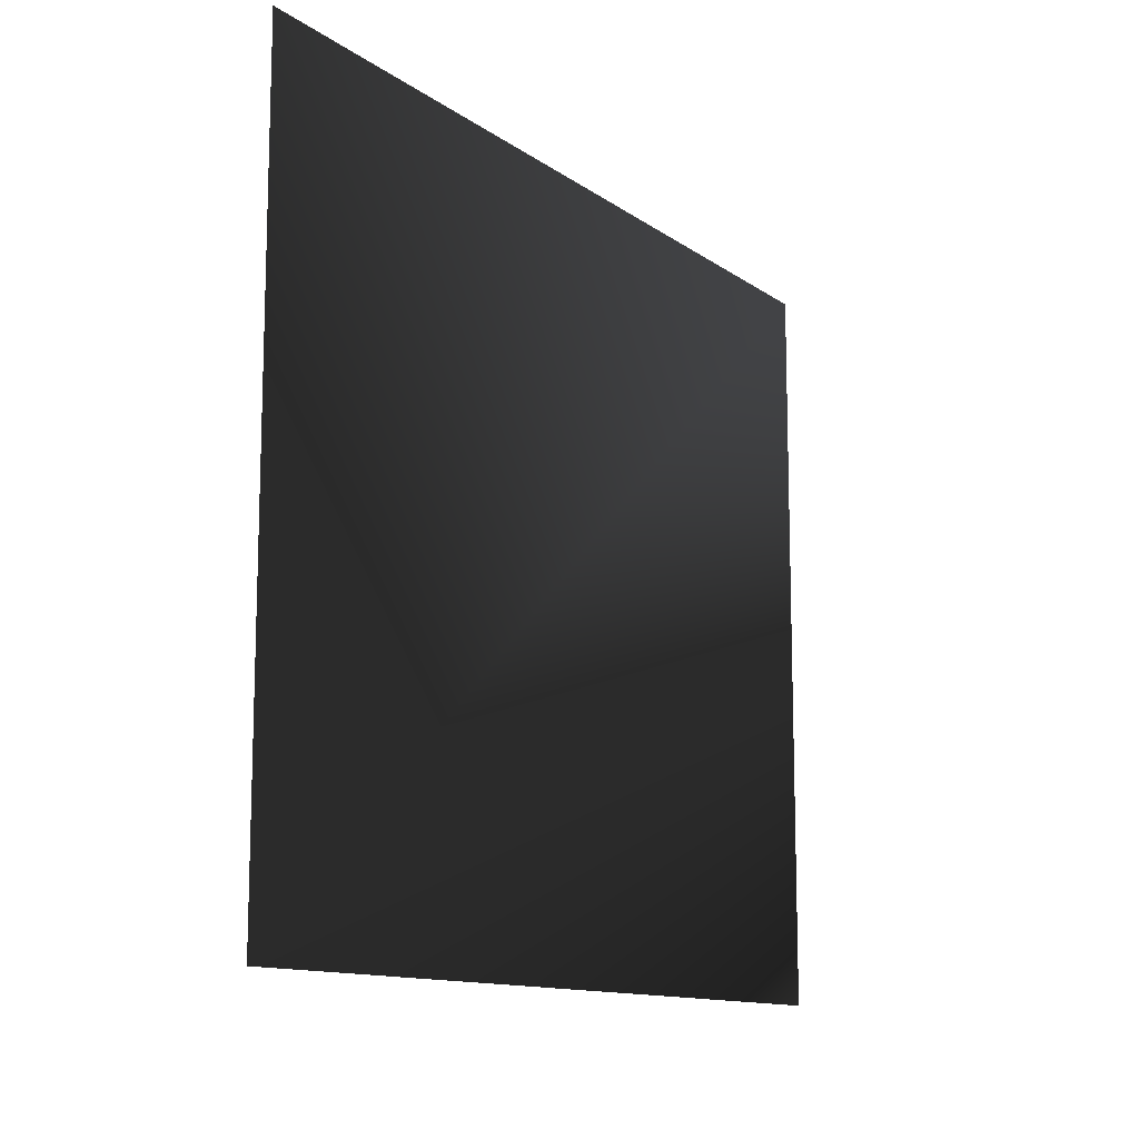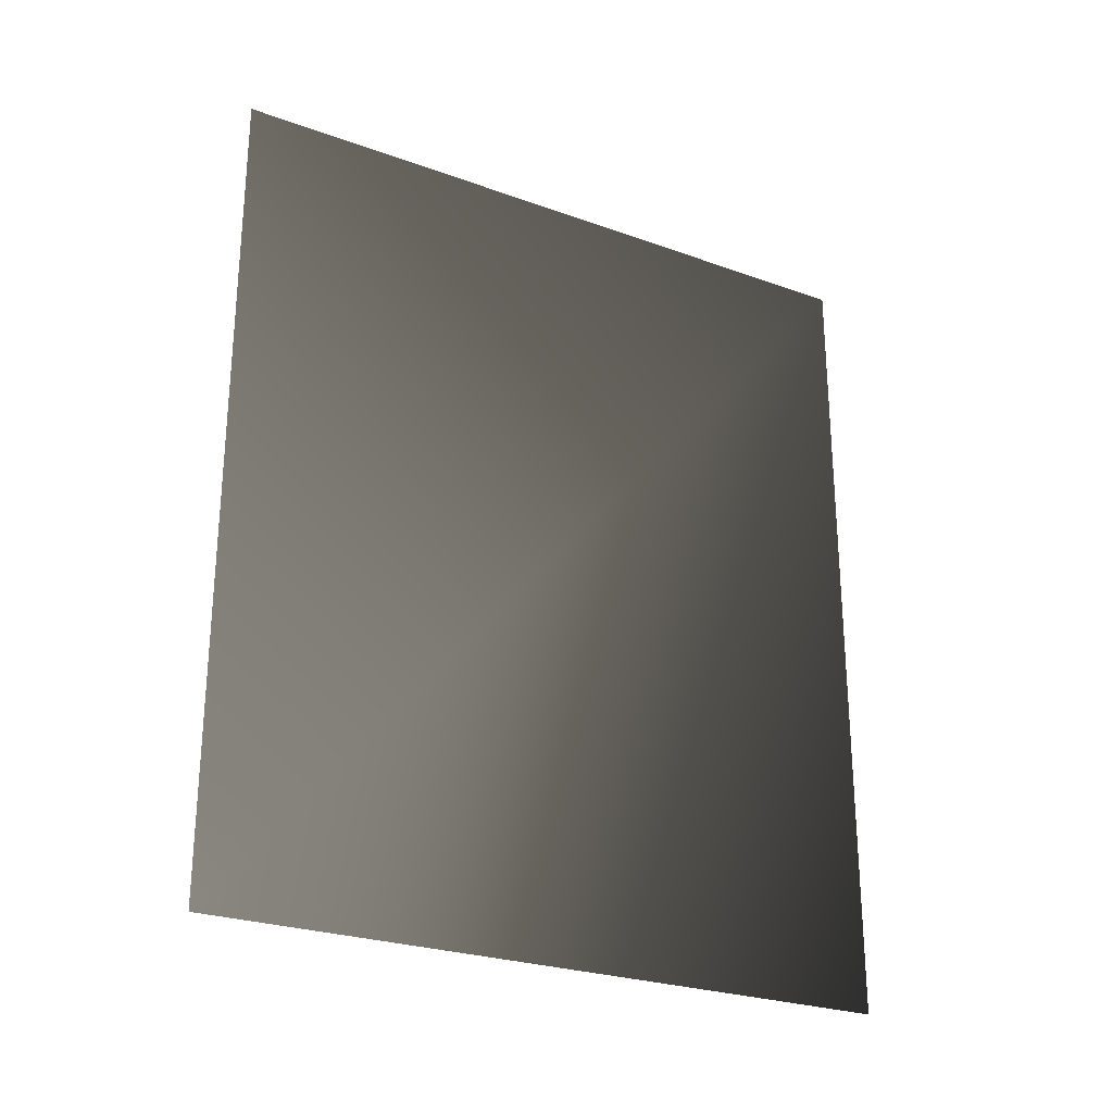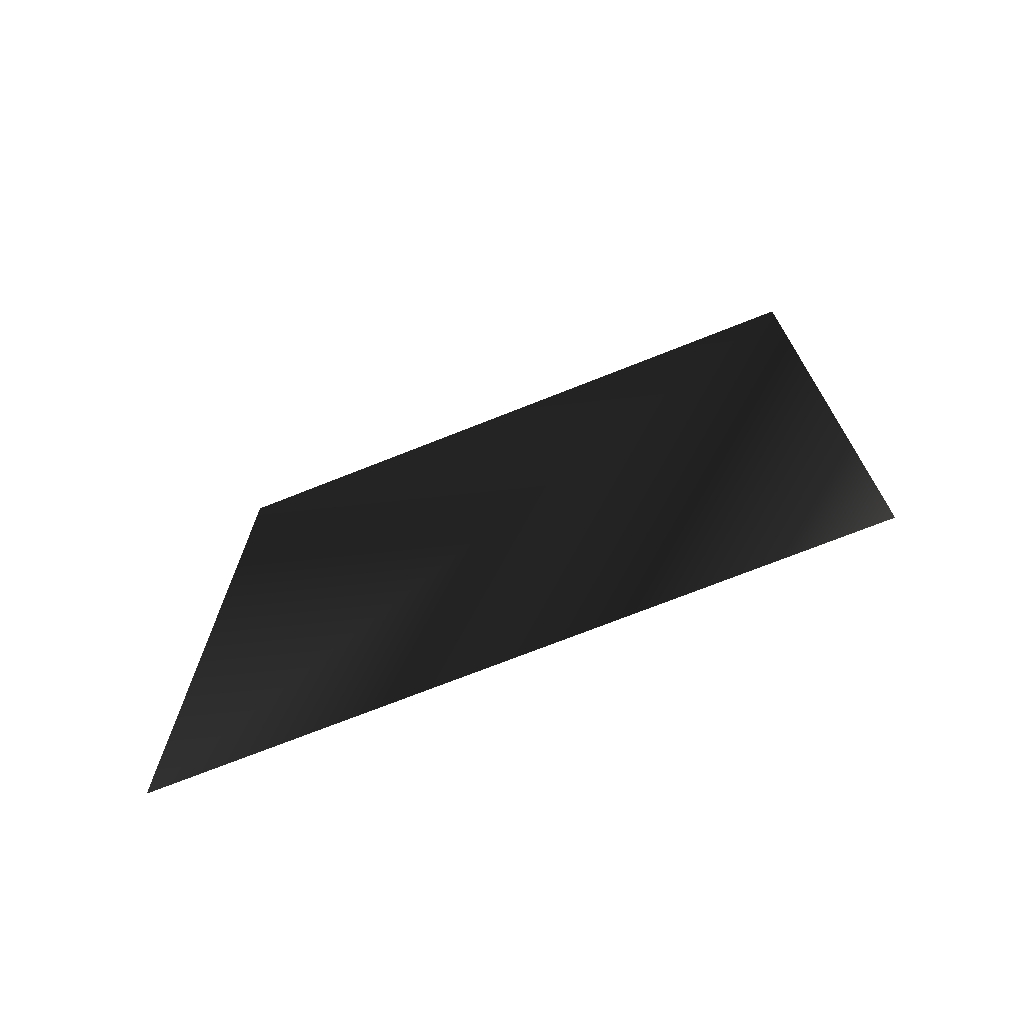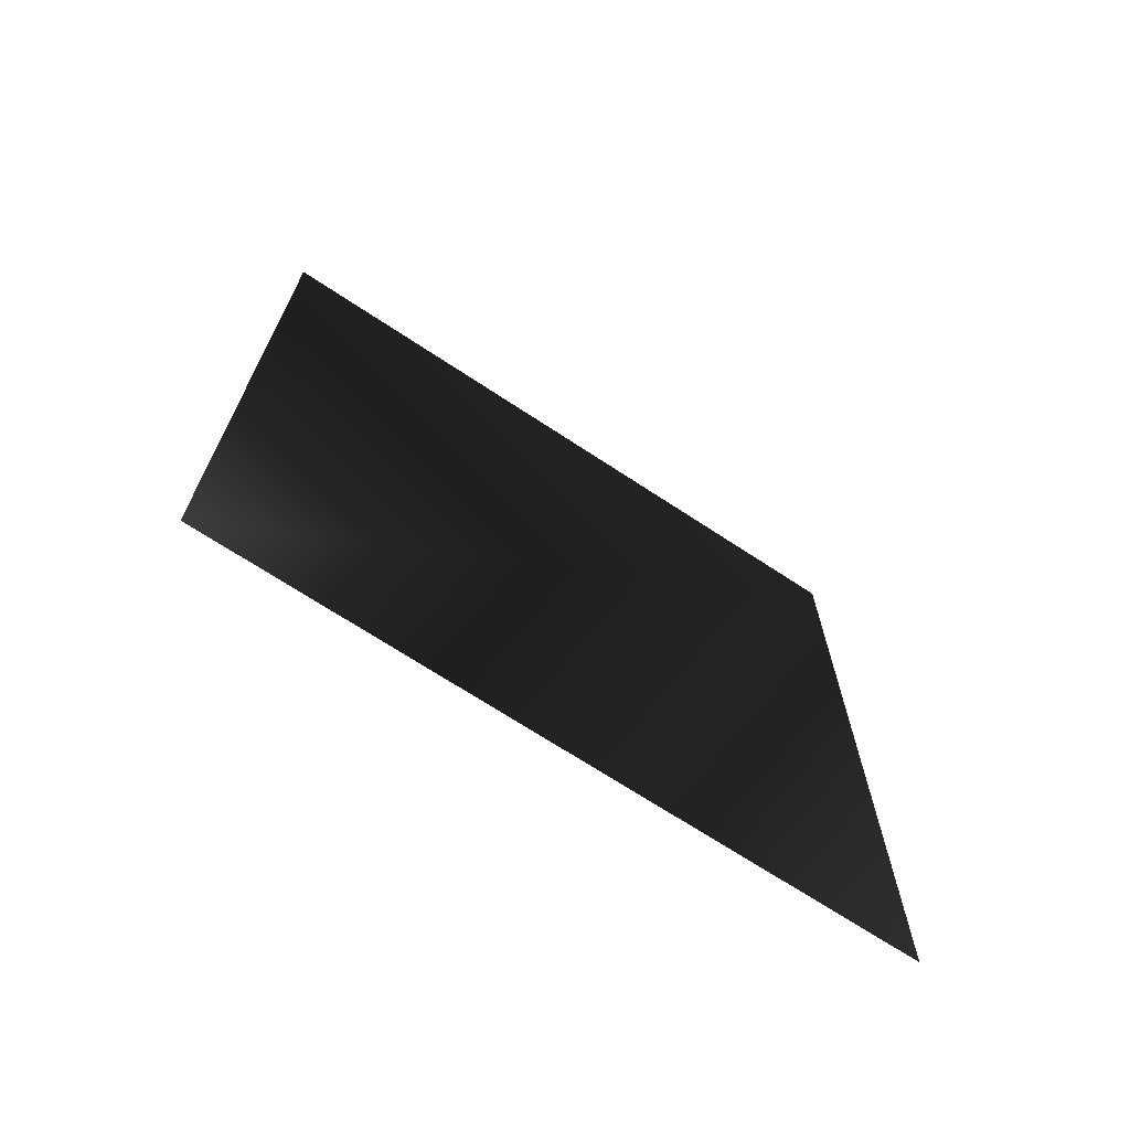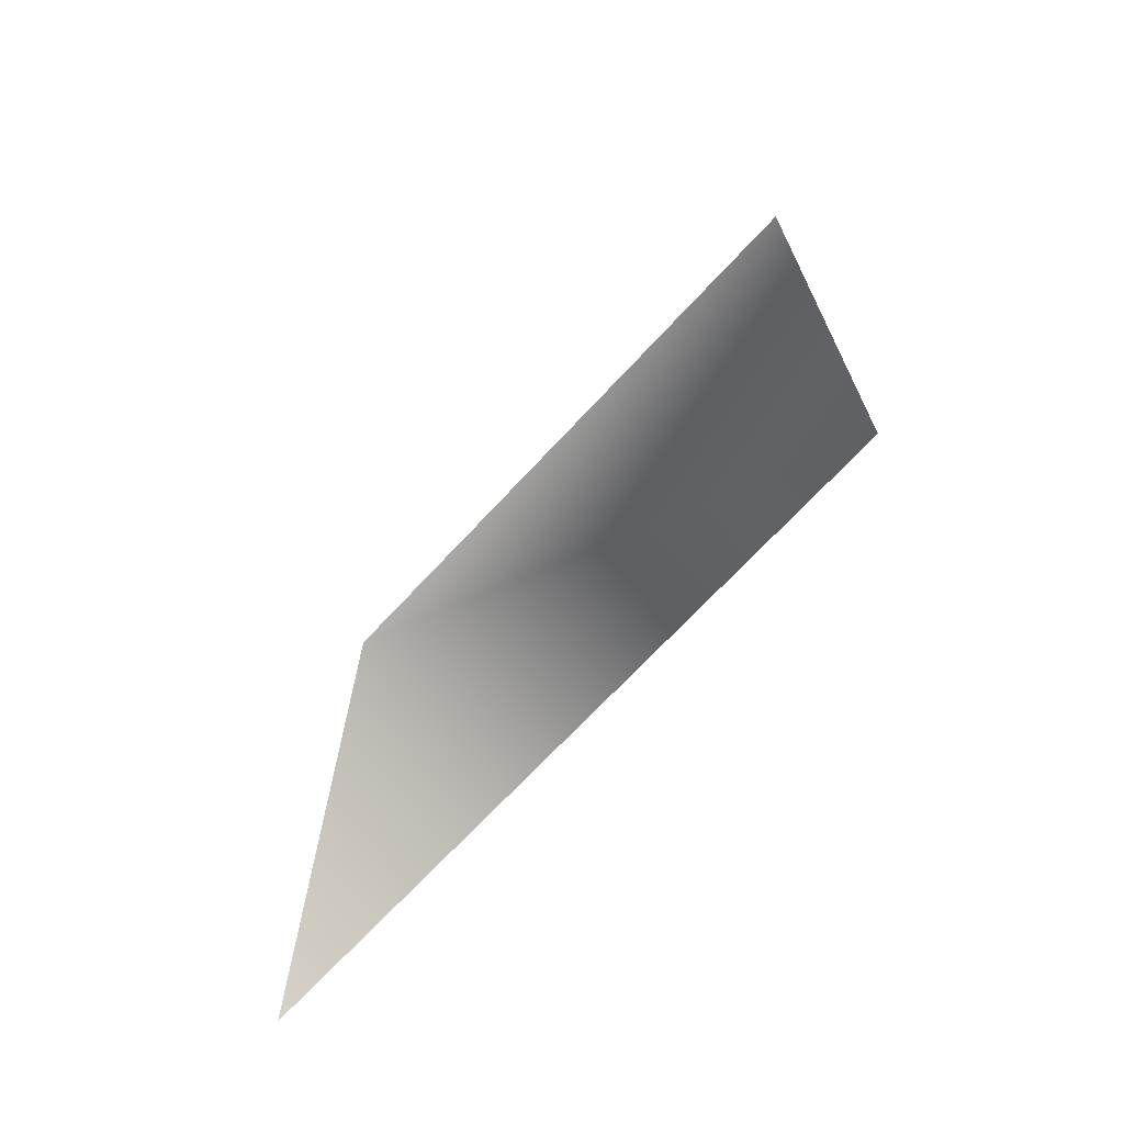
<metadata>
{"format":"obj","ext":"obj","renderer":"f3d","projection":"perspective","resolution":1024,"background":"white","views":[{"elev":-12.2,"azim":32.1,"up":"+Y"},{"elev":-26.0,"azim":-119.8,"up":"+Z"},{"elev":-71.9,"azim":-68.3,"up":"+Z"},{"elev":-69.1,"azim":-123.5,"up":"+Z"},{"elev":-69.5,"azim":137.2,"up":"+Z"}]}
</metadata>
<code>
o Plane.001
v 0 0 -25
o Plane
v -3e-06 42.57 -0.004804
v -3e-06 -42.57 -0.004804
v 3e-06 42.57 100
v 3e-06 -42.57 100
f 2 3 5 4

</code>
